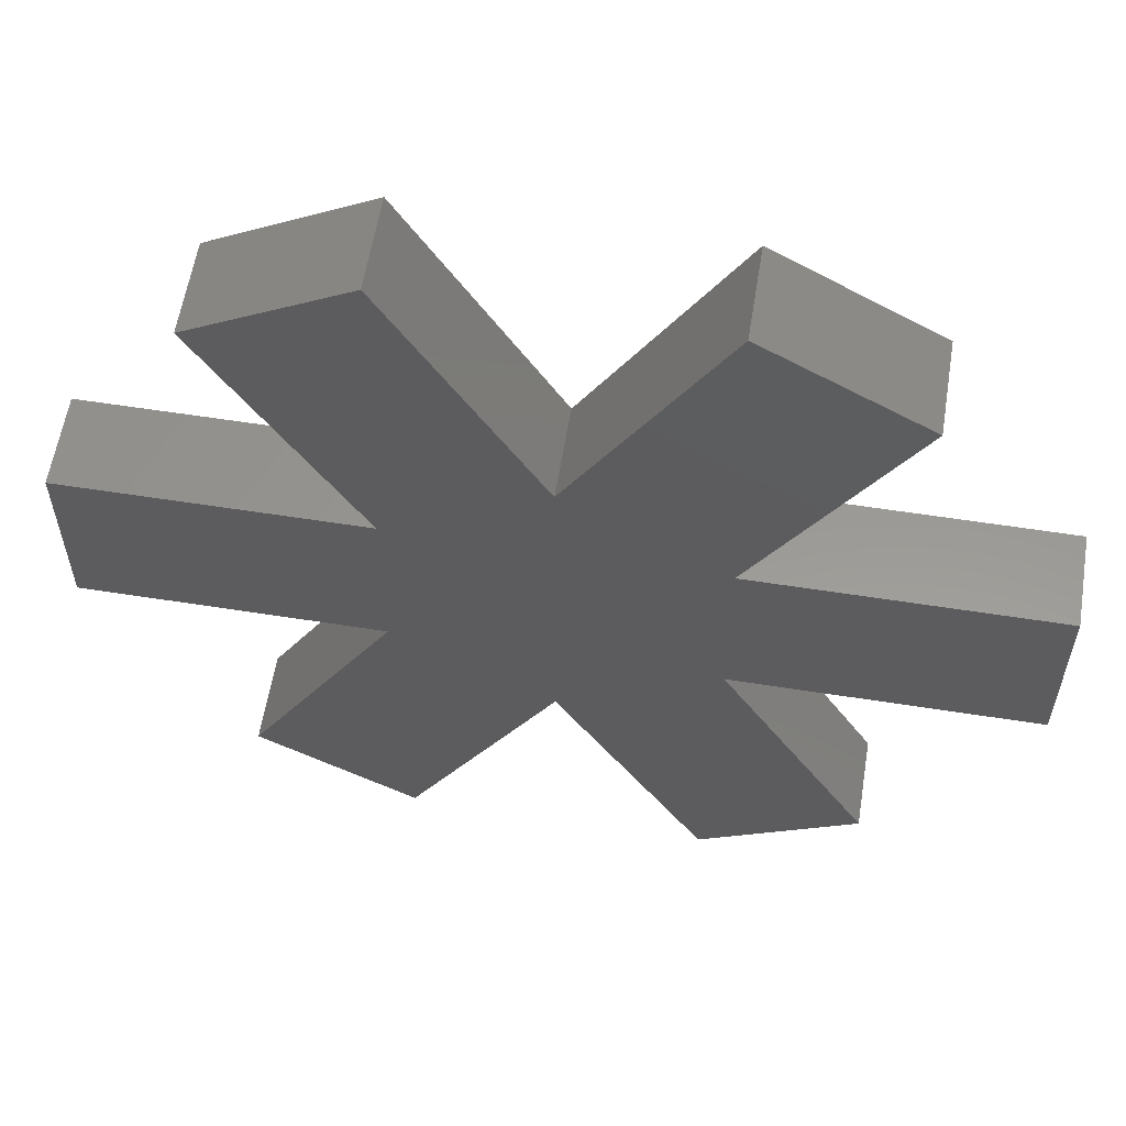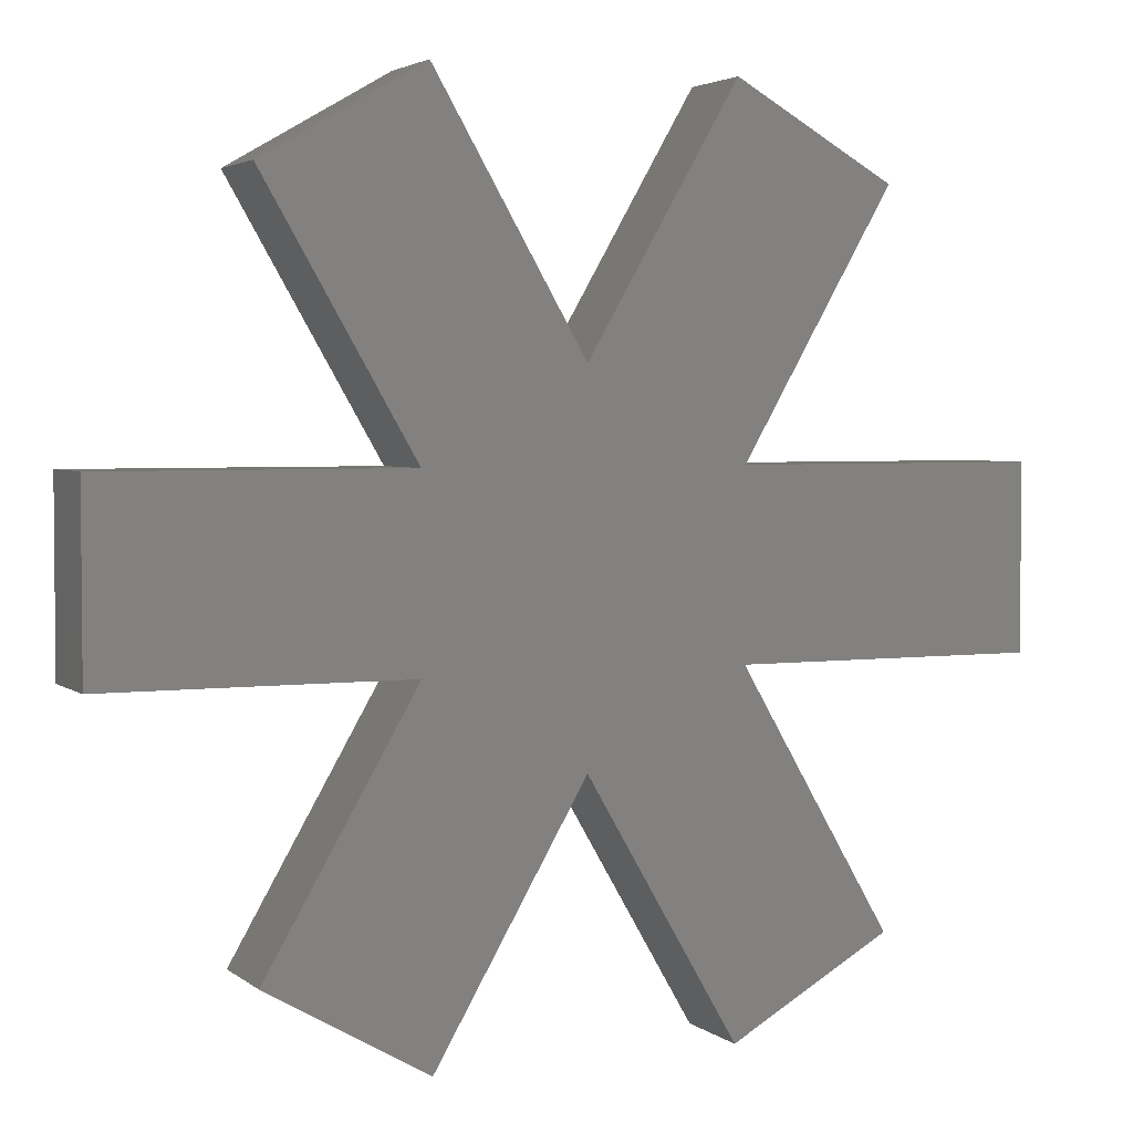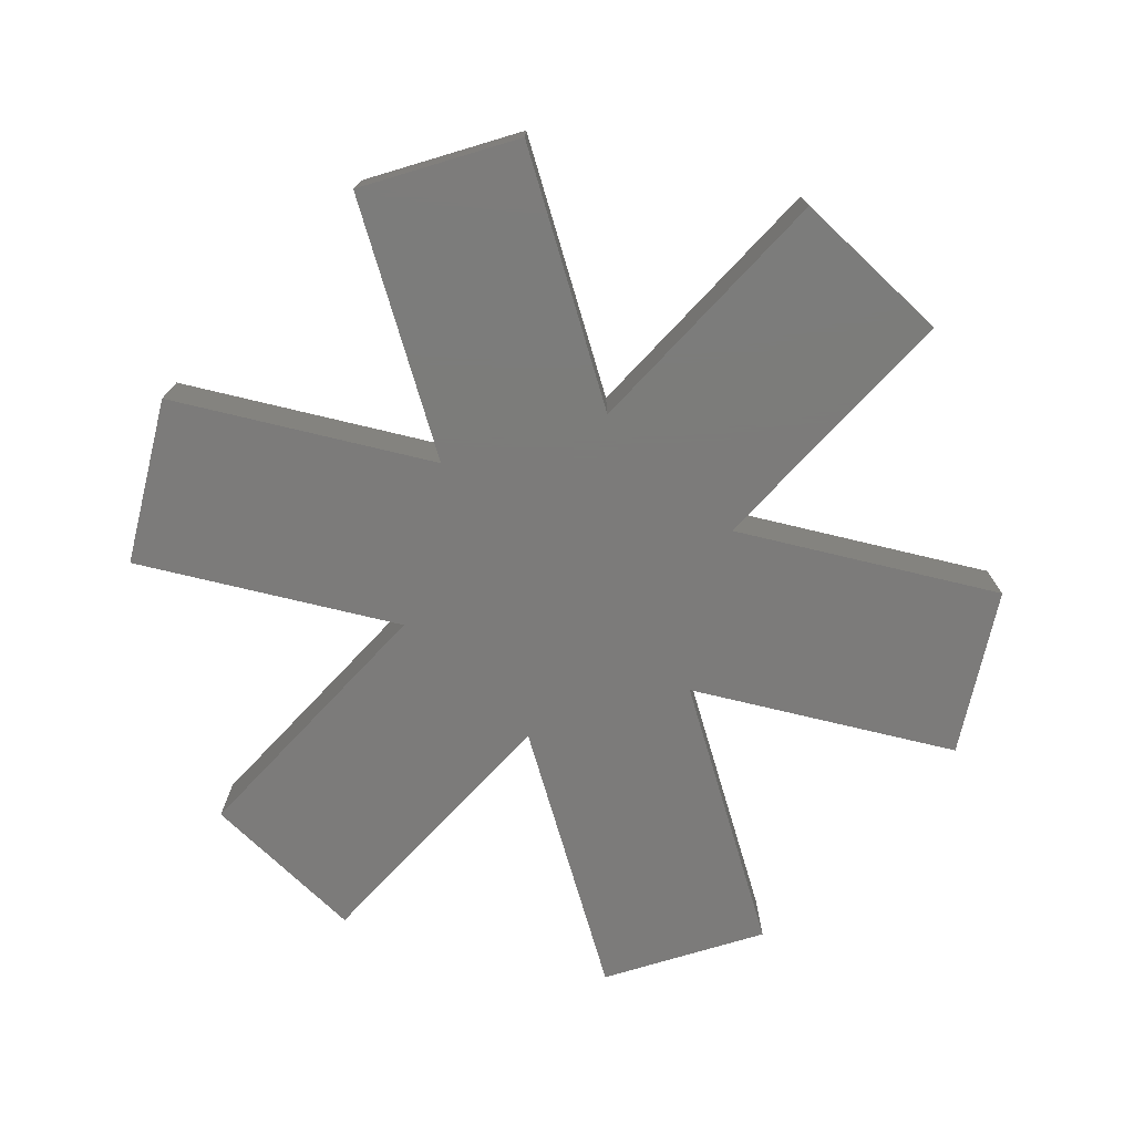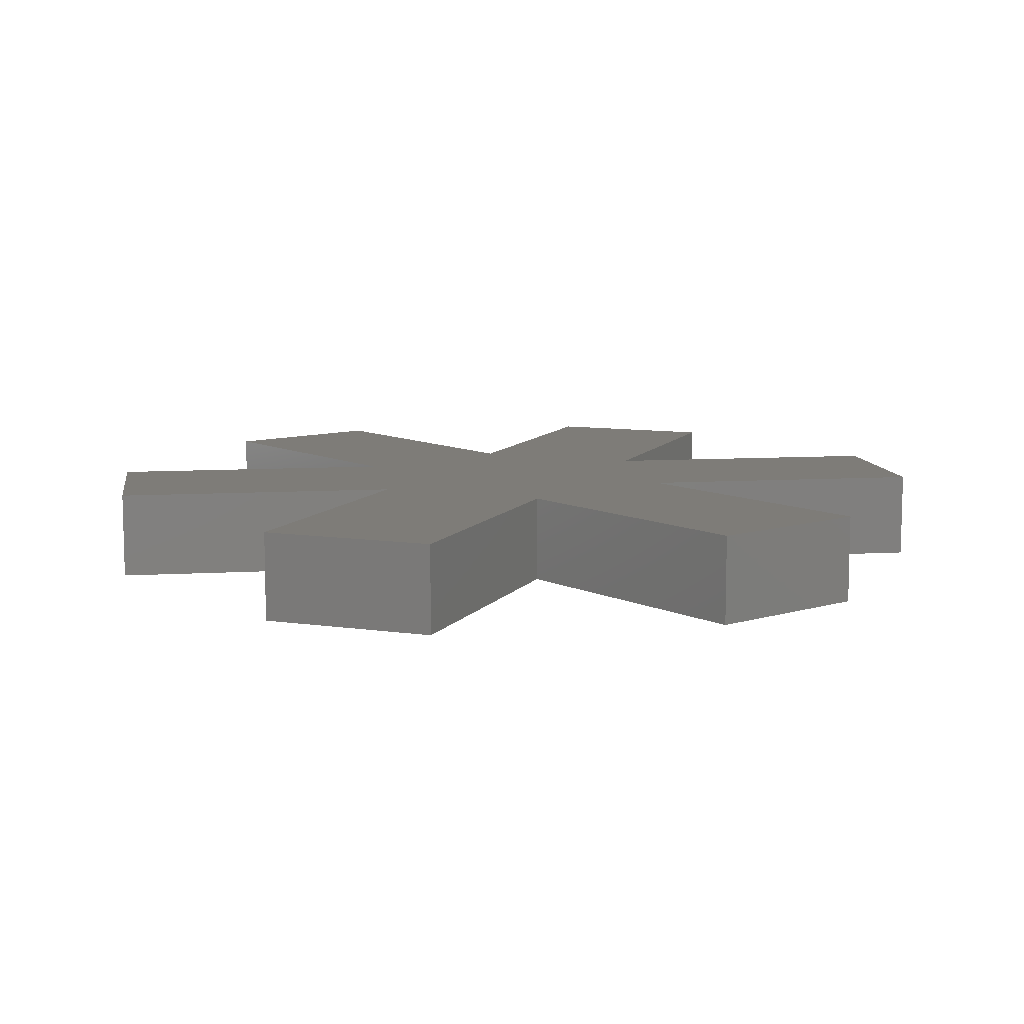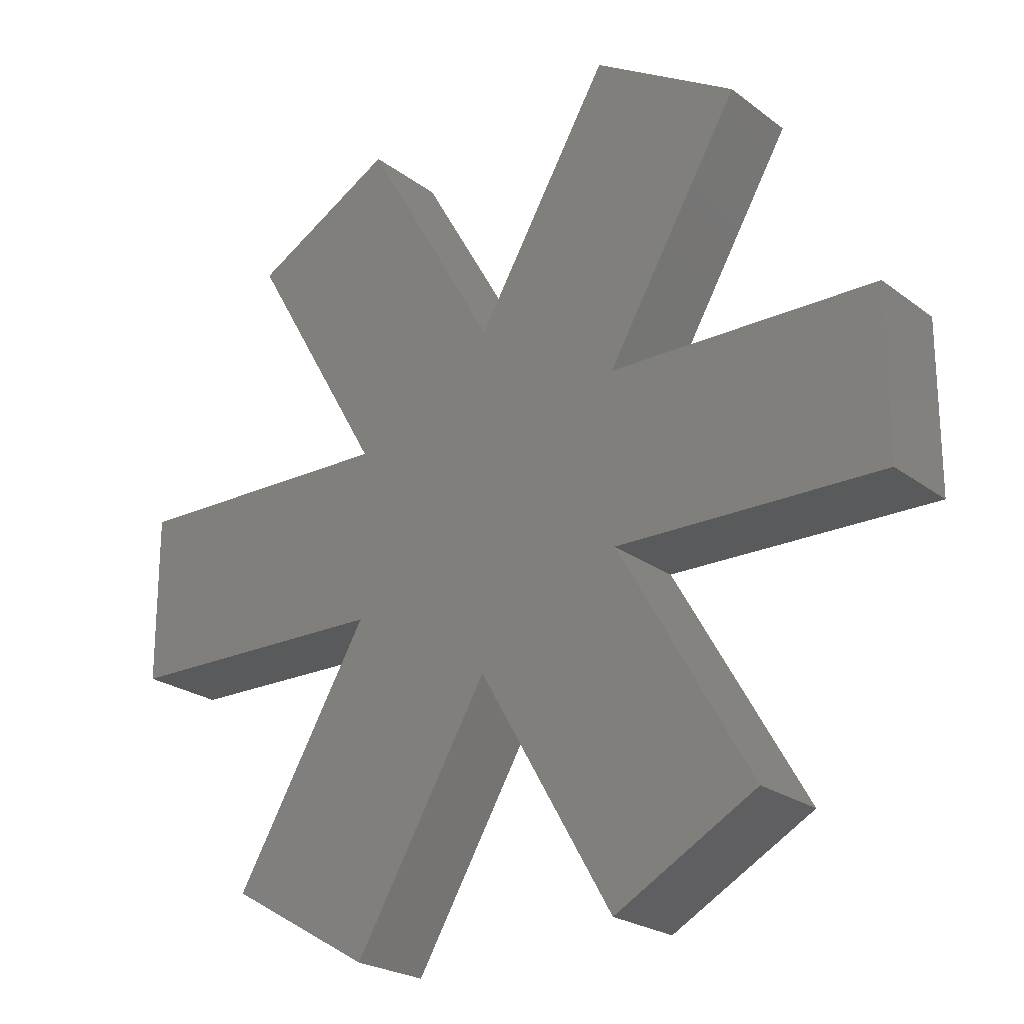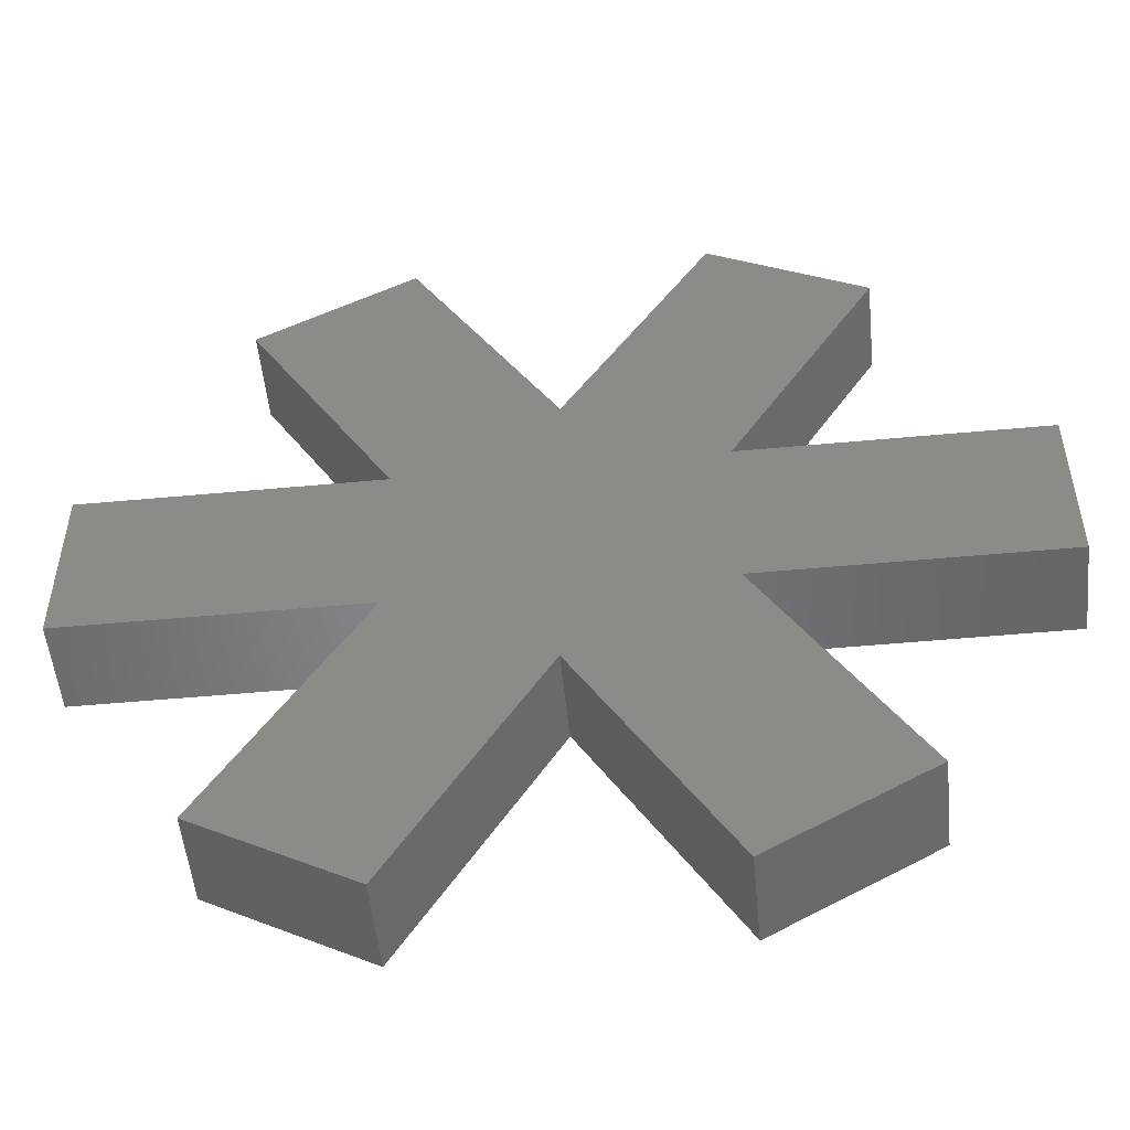
<metadata>
{"format":"stl","ext":"stl","renderer":"f3d","projection":"perspective","resolution":1024,"background":"white","views":[{"elev":59.0,"azim":9.2,"up":"+Y"},{"elev":3.4,"azim":-24.4,"up":"+Y"},{"elev":-74.9,"azim":-13.4,"up":"+Z"},{"elev":9.6,"azim":-8.8,"up":"+Z"},{"elev":-22.8,"azim":-141.8,"up":"+Y"},{"elev":-52.2,"azim":-174.3,"up":"+Y"}]}
</metadata>
<code>
# stl→obj: 36 verts, 68 faces
v 25 -5 2.5
v 25 5 -2.5
v 25 5 2.5
v 25 -5 -2.5
v 0 10 2.5
v 8.66 5 2.5
v 8.17 24.15 2.5
v 16.83 19.15 2.5
v 8.66 -5 2.5
v 8.17 -24.15 2.5
v 16.83 -19.15 2.5
v 0 -10 2.5
v -8.66 5 2.5
v -8.17 24.15 2.5
v -8.66 -5 2.5
v -16.83 19.15 2.5
v -25 5 2.5
v -25 -5 2.5
v -8.17 -24.15 2.5
v -16.83 -19.15 2.5
v 0 -10 -2.5
v 8.66 -5 -2.5
v 8.17 -24.15 -2.5
v 16.83 -19.15 -2.5
v 8.66 5 -2.5
v 8.17 24.15 -2.5
v 16.83 19.15 -2.5
v 0 10 -2.5
v -8.66 -5 -2.5
v -8.17 -24.15 -2.5
v -8.66 5 -2.5
v -16.83 -19.15 -2.5
v -25 -5 -2.5
v -25 5 -2.5
v -8.17 24.15 -2.5
v -16.83 19.15 -2.5
f 1 2 3
f 2 1 4
f 5 6 7
f 7 6 8
f 6 1 3
f 1 6 9
f 9 10 11
f 6 5 9
f 12 9 5
f 9 12 10
f 13 5 14
f 5 13 12
f 15 12 13
f 13 14 16
f 17 15 13
f 15 17 18
f 12 15 19
f 19 15 20
f 21 22 23
f 23 22 24
f 22 2 4
f 2 22 25
f 25 26 27
f 22 21 25
f 28 25 21
f 25 28 26
f 29 21 30
f 21 29 28
f 31 28 29
f 29 30 32
f 33 31 29
f 31 33 34
f 28 31 35
f 35 31 36
f 33 17 34
f 17 33 18
f 2 6 3
f 6 2 25
f 31 17 13
f 17 31 34
f 22 1 9
f 1 22 4
f 33 15 18
f 15 33 29
f 32 19 20
f 19 32 30
f 32 15 29
f 15 32 20
f 28 7 26
f 7 28 5
f 19 21 12
f 21 19 30
f 6 27 8
f 27 6 25
f 27 7 8
f 7 27 26
f 23 11 10
f 11 23 24
f 31 16 36
f 16 31 13
f 23 12 21
f 12 23 10
f 5 35 14
f 35 5 28
f 11 22 9
f 22 11 24
f 35 16 14
f 16 35 36

</code>
